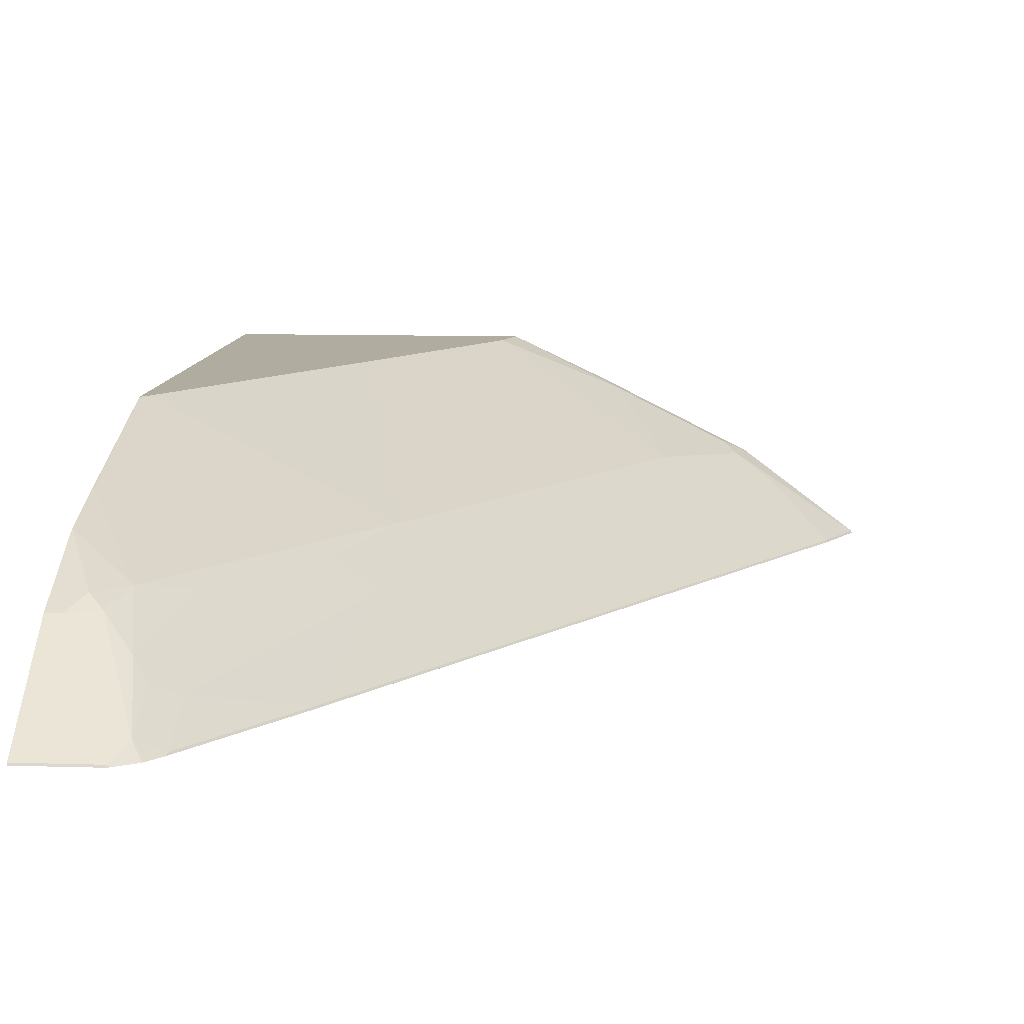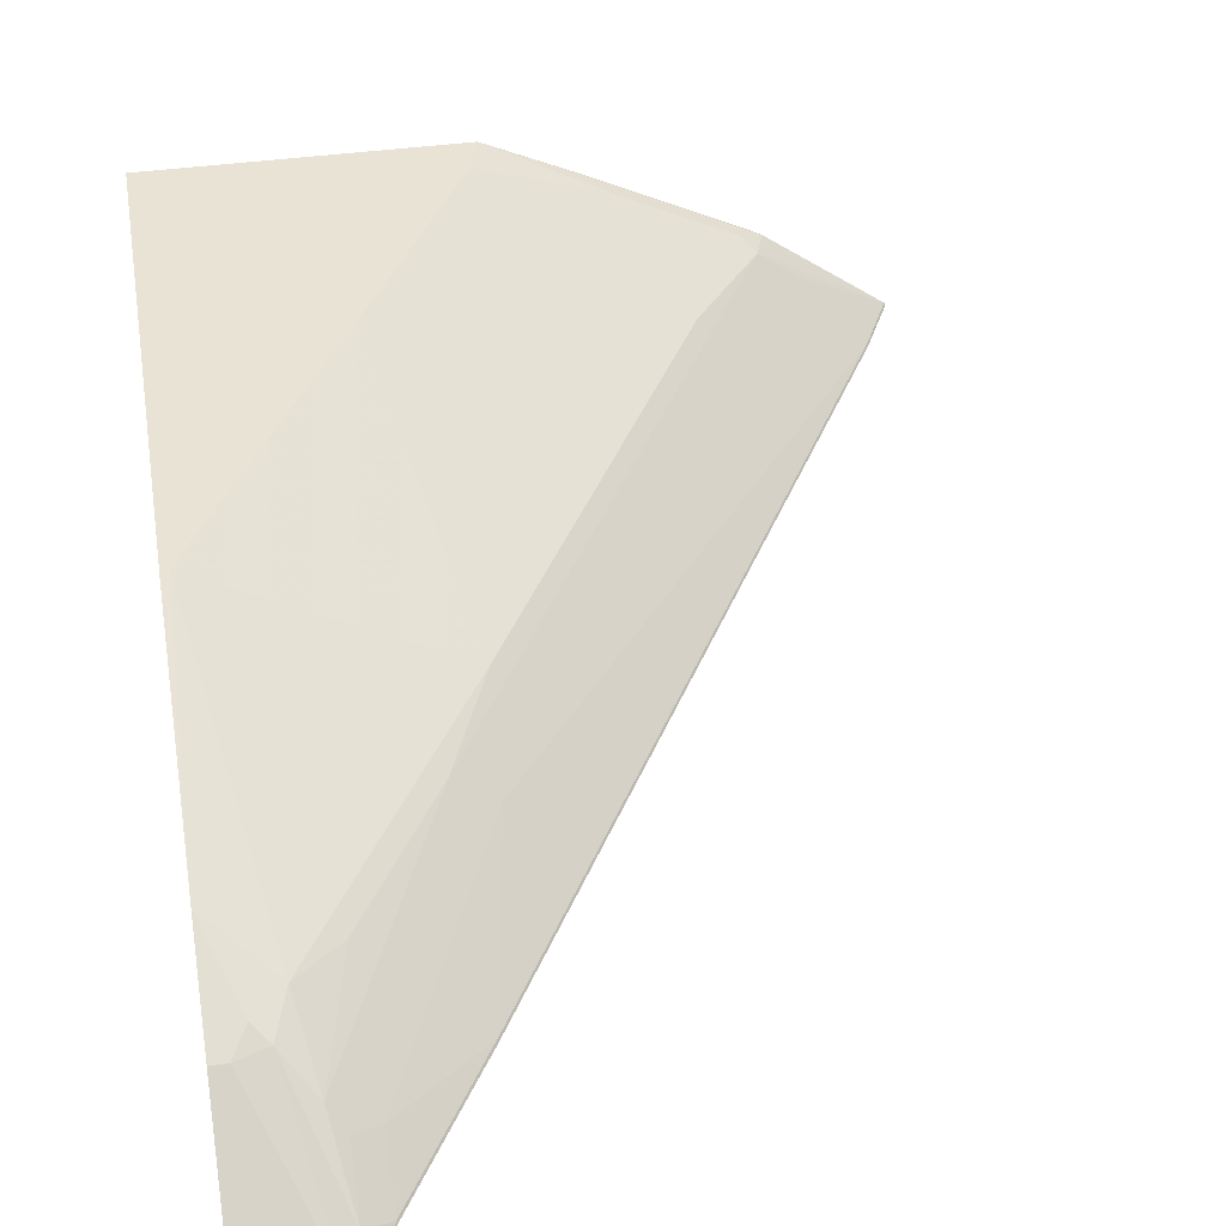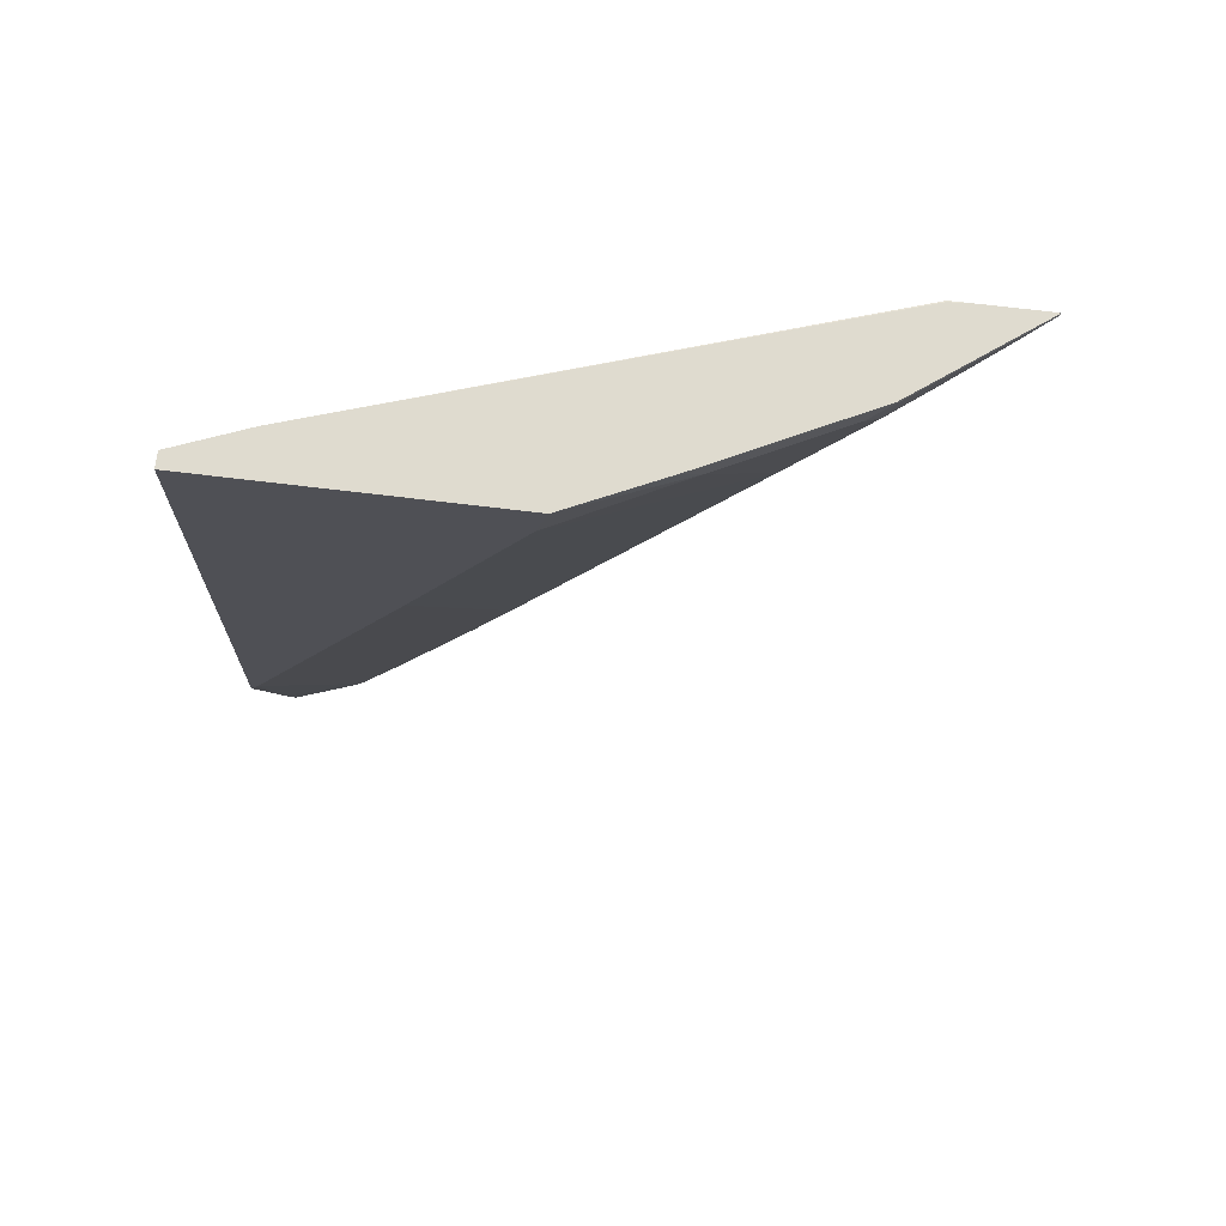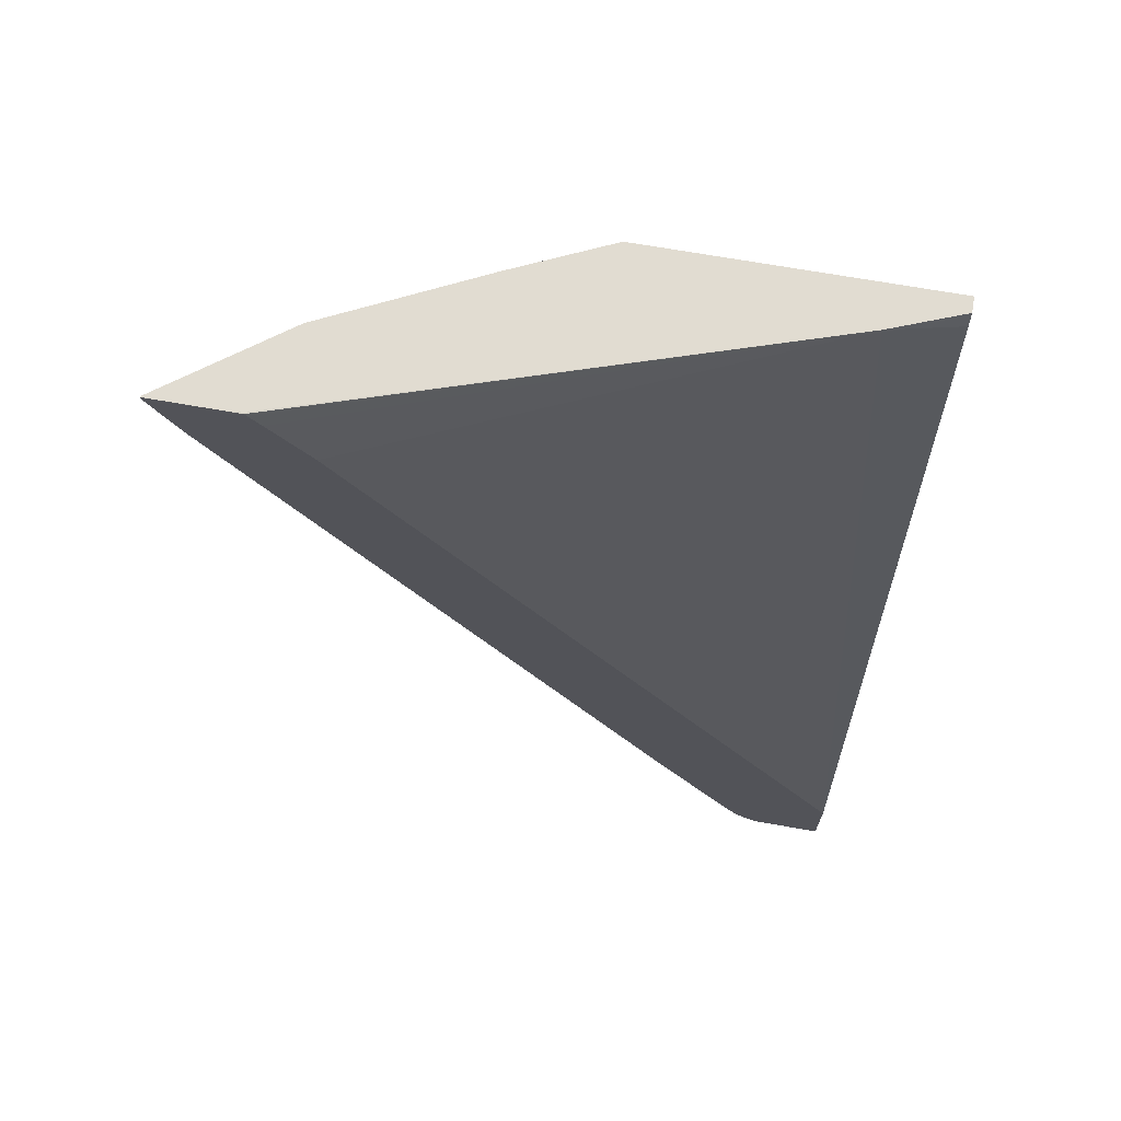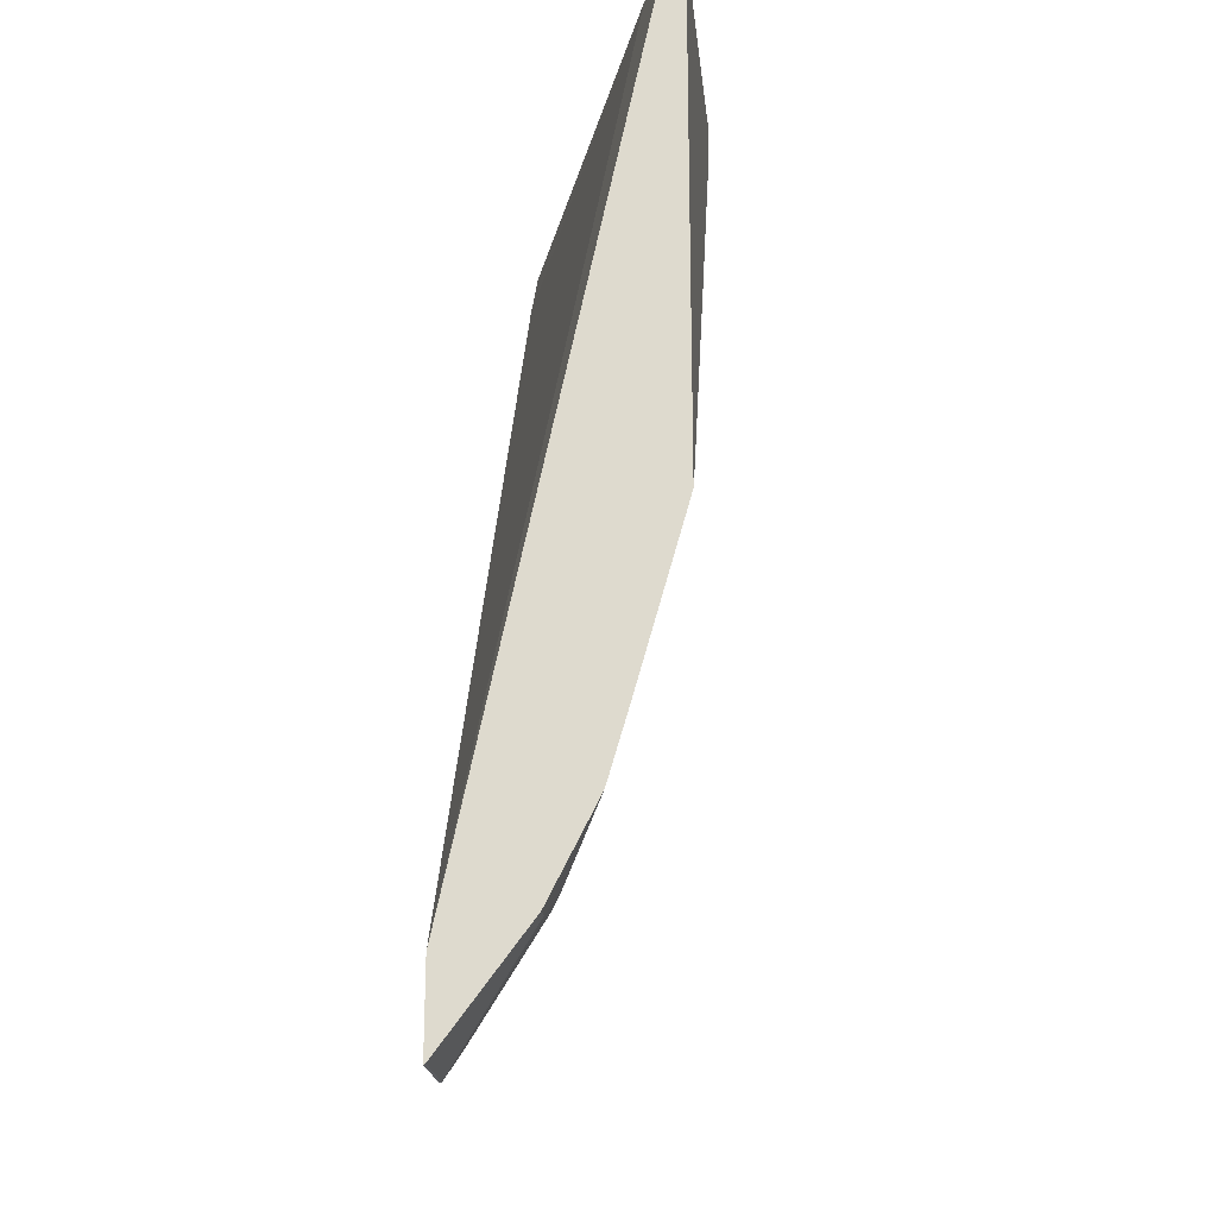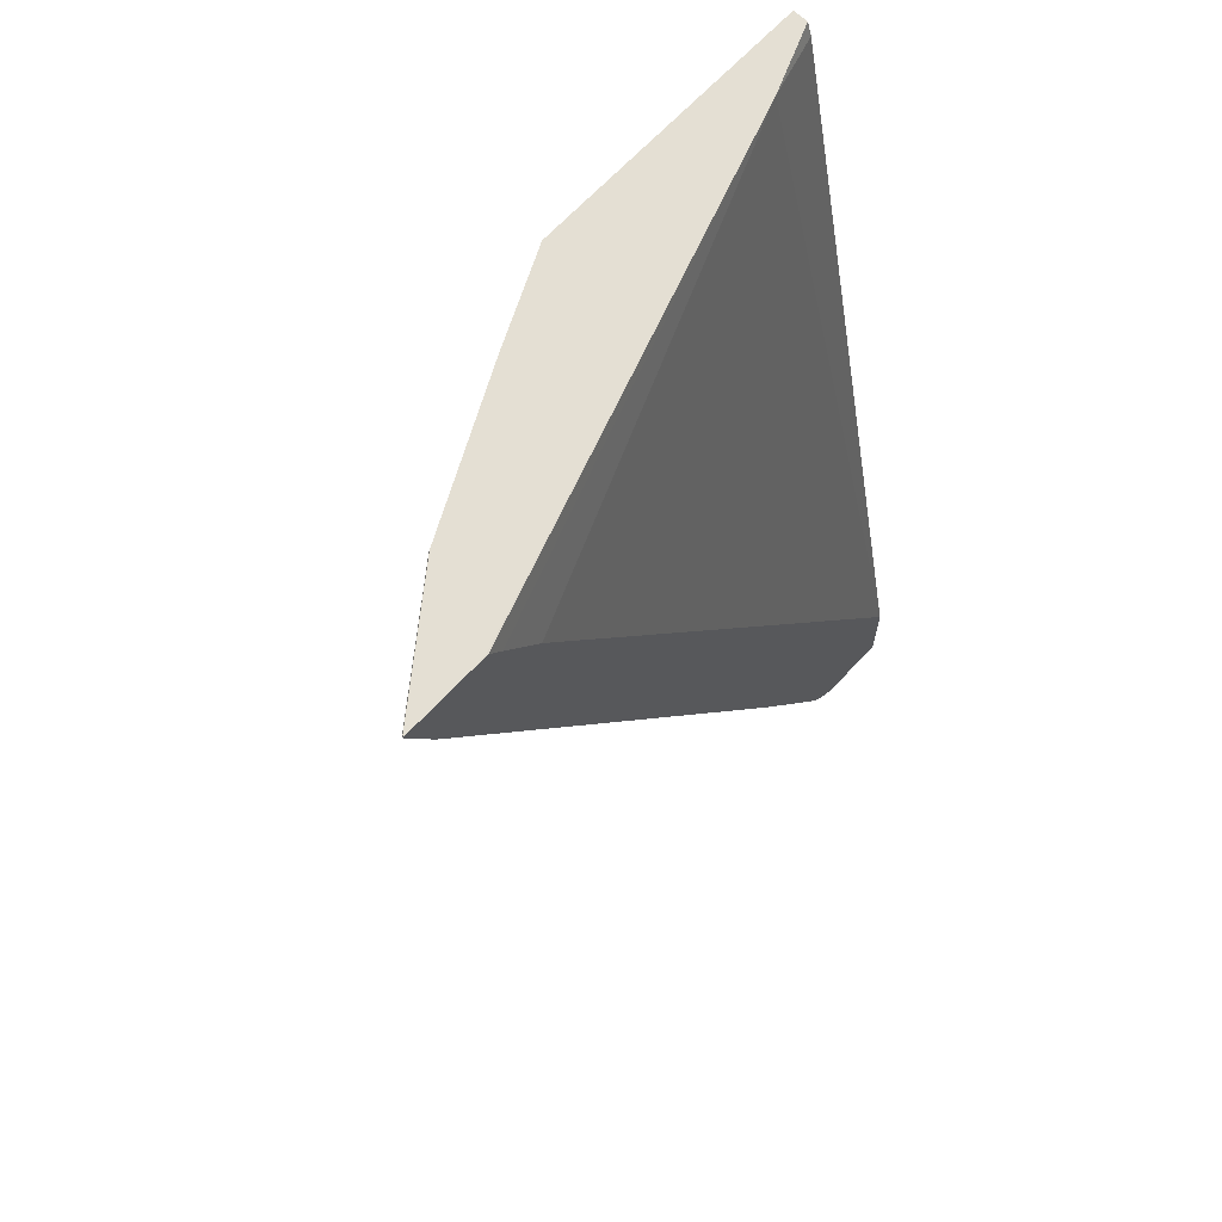
<metadata>
{"format":"obj","ext":"obj","renderer":"f3d","projection":"perspective","resolution":1024,"background":"white","views":[{"elev":10.0,"azim":-175.5,"up":"+Y"},{"elev":41.3,"azim":170.7,"up":"+Y"},{"elev":70.3,"azim":-173.1,"up":"+Z"},{"elev":69.2,"azim":10.0,"up":"+Z"},{"elev":-21.8,"azim":96.1,"up":"+Z"},{"elev":66.5,"azim":-47.2,"up":"+Z"}]}
</metadata>
<code>
v -0.3135 0.3529 0.0008866
v -0.5085 0.3529 0.0008866
v -0.3135 0.3426 0.0008866
v -0.3135 0.3529 -0.3466
v -0.5806 0.3189 -0.009566
v -0.5711 0.3236 -1.112e-05
v -0.5712 0.3234 0.0008866
v -0.5008 0.3529 -0.02496
v -0.3607 0.3238 0.0008866
v -0.3135 0.3393 -0.008925
v -0.3135 0.3192 -0.4657
v -0.3141 0.3189 -0.4663
v -0.3183 0.3529 -0.3405
v -0.6567 0.2808 -0.009566
v -0.6726 0.2729 -1.112e-05
v -0.6187 0.2808 -0.08568
v -0.6594 0.2793 0.0008866
v -0.4247 0.3529 -0.1582
v -0.4664 0.2808 -0.3521
v -0.6913 0.2155 0.0008866
v -0.6919 0.2144 0.0007584
v -0.6827 0.2144 -0.01149
v -0.6772 0.2144 -0.01906
v -0.6565 0.2144 -0.0474
v -0.3135 0.2144 -0.5971
v -0.3135 0.305 -0.5139
v -0.3522 0.2808 -0.5425
v -0.4093 0.2808 -0.4473
v -0.6662 0.2736 -0.01906
v -0.7487 0.2157 -1.112e-05
v -0.6722 0.2728 0.0008866
v -0.6716 0.2731 0.0008866
v -0.514 0.2736 -0.2856
v -0.4379 0.2736 -0.4188
v -0.7027 0.2144 0.0008866
v -0.3135 0.2144 -0.6542
v -0.3135 0.3006 -0.5228
v -0.3331 0.2808 -0.5616
v -0.3427 0.2736 -0.5711
v -0.3617 0.2546 -0.5901
v -0.3808 0.2736 -0.5139
v -0.6472 0.2546 -0.09524
v -0.7043 0.2356 -0.0381
v -0.6916 0.2538 -0.01906
v -0.7491 0.2144 -0.001165
v -0.7494 0.2144 -1.112e-05
v -0.7489 0.2144 0.0008866
v -0.7484 0.2155 0.0008866
v -0.7477 0.216 0.0008866
v -0.7297 0.2157 -0.0381
v -0.5711 0.2546 -0.2285
v -0.4632 0.2538 -0.4188
v -0.3617 0.2144 -0.6542
v -0.3135 0.2157 -0.6535
v -0.3135 0.2729 -0.5774
v -0.3236 0.2729 -0.5774
v -0.3617 0.2157 -0.6535
v -0.3712 0.2237 -0.6377
v -0.3712 0.2427 -0.5996
v -0.3871 0.2348 -0.5901
v -0.7301 0.2144 -0.03919
v -0.4442 0.2157 -0.533
v -0.3628 0.2144 -0.6539
v -0.3656 0.2144 -0.6522
v -0.3774 0.2144 -0.6438
v -0.3871 0.2157 -0.6282
v -0.4446 0.2144 -0.5341
v -0.3875 0.2144 -0.6293
v -0.3858 0.2144 -0.632
f 30 46 47
f 29 51 42
f 30 45 46
f 29 33 51
f 30 47 48
f 34 41 40
f 30 49 31
f 30 44 50
f 30 50 45
f 33 34 51
f 34 40 52
f 29 44 30
f 30 48 49
f 29 43 44
f 21 63 53
f 27 41 28
f 21 69 65
f 21 65 64
f 21 64 63
f 34 52 51
f 21 53 36
f 21 36 25
f 29 42 43
f 21 25 24
f 21 23 22
f 26 37 38
f 26 38 27
f 27 38 39
f 27 39 40
f 27 40 41
f 21 24 23
f 36 53 57
f 45 50 61
f 37 55 56
f 21 68 69
f 66 69 68
f 65 69 66
f 62 68 67
f 62 66 68
f 61 62 67
f 60 66 62
f 59 66 60
f 58 66 59
f 58 65 66
f 58 64 65
f 57 64 58
f 57 63 64
f 54 56 55
f 54 57 56
f 53 63 57
f 52 60 62
f 37 56 38
f 38 56 39
f 39 56 57
f 39 57 58
f 39 58 40
f 40 58 59
f 36 57 54
f 40 59 60
f 42 51 43
f 43 50 44
f 43 51 50
f 50 51 52
f 50 52 62
f 50 62 61
f 40 60 52
f 21 67 68
f 15 31 32
f 21 45 61
f 5 14 15
f 4 12 13
f 4 11 12
f 3 9 10
f 2 8 5
f 2 6 7
f 2 5 6
f 1 8 2
f 1 18 8
f 1 13 18
f 1 11 4
f 1 26 11
f 1 37 26
f 1 55 37
f 5 15 6
f 1 54 55
f 1 25 36
f 1 10 25
f 1 3 10
f 1 9 3
f 1 20 9
f 1 35 20
f 1 47 35
f 1 48 47
f 1 49 48
f 1 31 49
f 1 32 31
f 1 17 32
f 1 7 17
f 1 2 7
f 1 36 54
f 5 8 16
f 1 4 13
f 6 15 7
f 21 46 45
f 21 47 46
f 21 35 47
f 5 16 14
f 19 34 33
f 19 41 34
f 19 28 41
f 16 33 29
f 16 19 33
f 15 32 17
f 21 61 67
f 15 30 31
f 15 29 30
f 14 29 15
f 14 16 29
f 20 35 21
f 13 28 19
f 13 19 18
f 7 15 17
f 8 19 16
f 9 20 21
f 9 21 22
f 9 22 23
f 9 23 24
f 8 18 19
f 9 25 10
f 11 26 12
f 12 26 27
f 12 27 13
f 9 24 25
f 13 27 28

</code>
